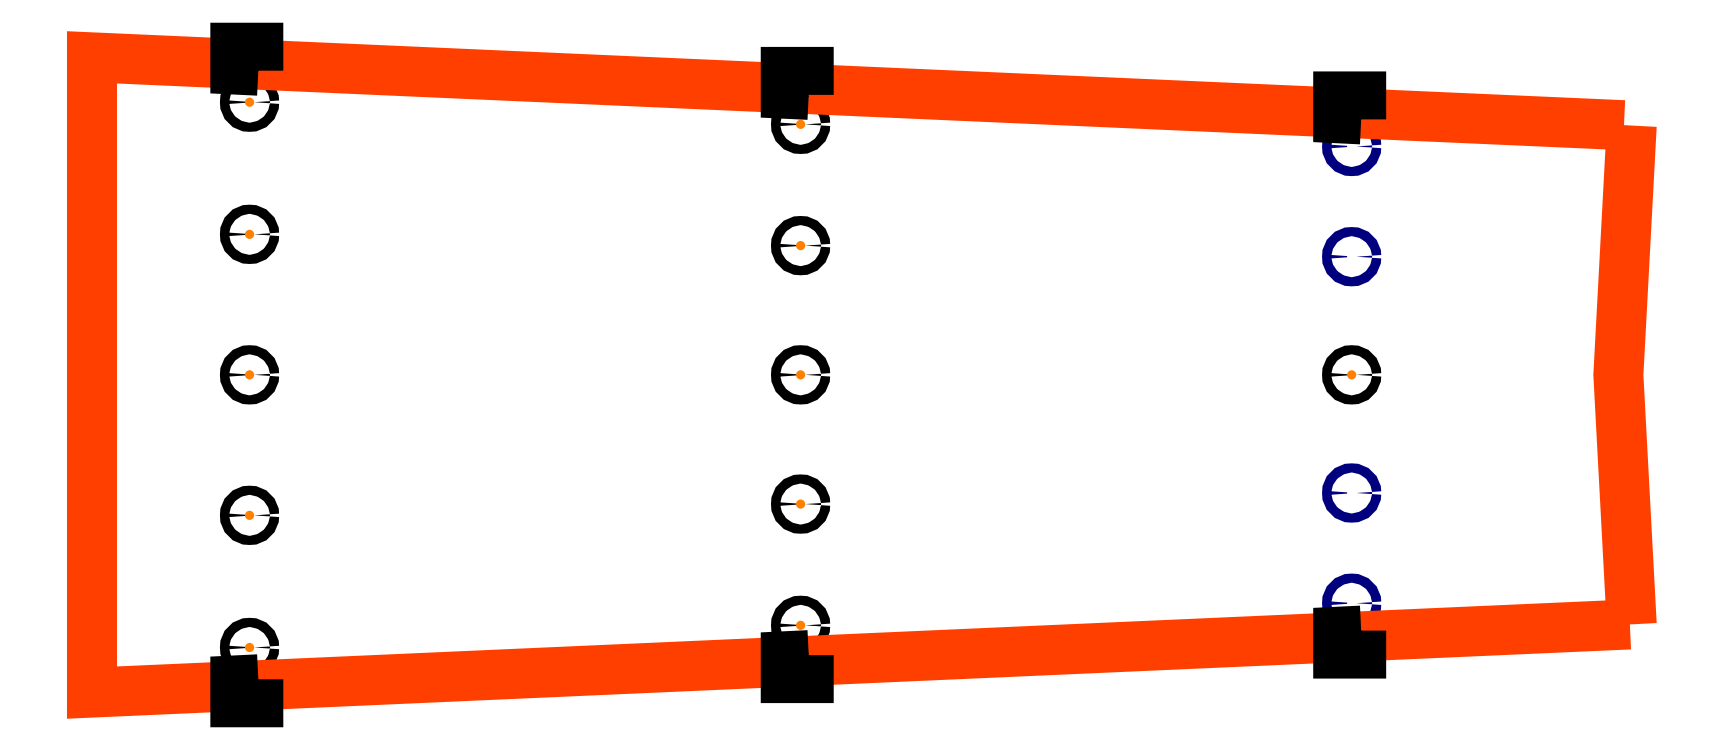
<metadata>
{"format":"dxf","ext":"dxf","renderer":"ezdxf+matplotlib","layout":"modelspace","background":"white","min_lineweight":24,"dpi":150}
</metadata>
<code>
0
SECTION
2
ENTITIES
0
SPLINE
8
drill holes 1800
210
0
220
0
230
1
70
    11
71
     3
72
    17
73
    13
74
     0
42
1e-10
43
1e-10
40
0
40
0
40
0
40
0
40
1
40
1
40
1
40
2
40
2
40
2
40
3
40
3
40
3
40
4
40
4
40
4
40
4
10
575.3
20
-307.5
30
0
10
575.3
20
-310.2
30
0
10
573.1
20
-312.5
30
0
10
570.3
20
-312.5
30
0
10
567.6
20
-312.5
30
0
10
565.3
20
-310.2
30
0
10
565.3
20
-307.5
30
0
10
565.3
20
-304.7
30
0
10
567.6
20
-302.5
30
0
10
570.3
20
-302.5
30
0
10
573.1
20
-302.5
30
0
10
575.3
20
-304.7
30
0
10
575.3
20
-307.5
30
0
0
HATCH
8
drill holes 1800
10
0
20
0
30
0
210
0
220
0
230
1
2
SOLID
70
     1
71
     0
91
        1
92
        1
93
        1
72
     4
94
        3
73
     0
74
     1
95
       17
96
       13
40
0
40
0
40
0
40
0
40
1
40
1
40
1
40
2
40
2
40
2
40
3
40
3
40
3
40
4
40
4
40
4
40
4
10
575.3
20
-307.5
10
575.3
20
-310.2
10
573.1
20
-312.5
10
570.3
20
-312.5
10
567.6
20
-312.5
10
565.3
20
-310.2
10
565.3
20
-307.5
10
565.3
20
-304.7
10
567.6
20
-302.5
10
570.3
20
-302.5
10
573.1
20
-302.5
10
575.3
20
-304.7
10
575.3
20
-307.5
97
        0
75
     2
76
     1
98
        0
0
SPLINE
8
drill holes 1800
210
0
220
0
230
1
70
    11
71
     3
72
    17
73
    13
74
     0
42
1e-10
43
1e-10
40
0
40
0
40
0
40
0
40
1
40
1
40
1
40
2
40
2
40
2
40
3
40
3
40
3
40
4
40
4
40
4
40
4
10
575.3
20
-901.2
30
0
10
575.3
20
-898.4
30
0
10
573.1
20
-896.2
30
0
10
570.3
20
-896.2
30
0
10
567.6
20
-896.2
30
0
10
565.3
20
-898.4
30
0
10
565.3
20
-901.2
30
0
10
565.3
20
-903.9
30
0
10
567.6
20
-906.2
30
0
10
570.3
20
-906.2
30
0
10
573.1
20
-906.2
30
0
10
575.3
20
-903.9
30
0
10
575.3
20
-901.2
30
0
0
HATCH
8
drill holes 1800
10
0
20
0
30
0
210
0
220
0
230
1
2
SOLID
70
     1
71
     0
91
        1
92
        1
93
        1
72
     4
94
        3
73
     0
74
     1
95
       17
96
       13
40
0
40
0
40
0
40
0
40
1
40
1
40
1
40
2
40
2
40
2
40
3
40
3
40
3
40
4
40
4
40
4
40
4
10
575.3
20
-901.2
10
575.3
20
-898.4
10
573.1
20
-896.2
10
570.3
20
-896.2
10
567.6
20
-896.2
10
565.3
20
-898.4
10
565.3
20
-901.2
10
565.3
20
-903.9
10
567.6
20
-906.2
10
570.3
20
-906.2
10
573.1
20
-906.2
10
575.3
20
-903.9
10
575.3
20
-901.2
97
        0
75
     2
76
     1
98
        0
0
SPLINE
8
drill holes 1800
210
0
220
0
230
1
70
    11
71
     3
72
    17
73
    13
74
     0
42
1e-10
43
1e-10
40
0
40
0
40
0
40
0
40
1
40
1
40
1
40
2
40
2
40
2
40
3
40
3
40
3
40
4
40
4
40
4
40
4
10
575.3
20
-757.3
30
0
10
575.3
20
-760.1
30
0
10
573.1
20
-762.3
30
0
10
570.3
20
-762.3
30
0
10
567.6
20
-762.3
30
0
10
565.3
20
-760.1
30
0
10
565.3
20
-757.3
30
0
10
565.3
20
-754.6
30
0
10
567.6
20
-752.3
30
0
10
570.3
20
-752.3
30
0
10
573.1
20
-752.3
30
0
10
575.3
20
-754.6
30
0
10
575.3
20
-757.3
30
0
0
HATCH
8
drill holes 1800
10
0
20
0
30
0
210
0
220
0
230
1
2
SOLID
70
     1
71
     0
91
        1
92
        1
93
        1
72
     4
94
        3
73
     0
74
     1
95
       17
96
       13
40
0
40
0
40
0
40
0
40
1
40
1
40
1
40
2
40
2
40
2
40
3
40
3
40
3
40
4
40
4
40
4
40
4
10
575.3
20
-757.3
10
575.3
20
-760.1
10
573.1
20
-762.3
10
570.3
20
-762.3
10
567.6
20
-762.3
10
565.3
20
-760.1
10
565.3
20
-757.3
10
565.3
20
-754.6
10
567.6
20
-752.3
10
570.3
20
-752.3
10
573.1
20
-752.3
10
575.3
20
-754.6
10
575.3
20
-757.3
97
        0
75
     2
76
     1
98
        0
0
SPLINE
8
drill holes 1800
210
0
220
0
230
1
70
    11
71
     3
72
    17
73
    13
74
     0
42
1e-10
43
1e-10
40
0
40
0
40
0
40
0
40
1
40
1
40
1
40
2
40
2
40
2
40
3
40
3
40
3
40
4
40
4
40
4
40
4
10
575.3
20
-451.3
30
0
10
575.3
20
-448.6
30
0
10
573.1
20
-446.3
30
0
10
570.3
20
-446.3
30
0
10
567.6
20
-446.3
30
0
10
565.3
20
-448.6
30
0
10
565.3
20
-451.3
30
0
10
565.3
20
-454.1
30
0
10
567.6
20
-456.3
30
0
10
570.3
20
-456.3
30
0
10
573.1
20
-456.3
30
0
10
575.3
20
-454.1
30
0
10
575.3
20
-451.3
30
0
0
HATCH
8
drill holes 1800
10
0
20
0
30
0
210
0
220
0
230
1
2
SOLID
70
     1
71
     0
91
        1
92
        1
93
        1
72
     4
94
        3
73
     0
74
     1
95
       17
96
       13
40
0
40
0
40
0
40
0
40
1
40
1
40
1
40
2
40
2
40
2
40
3
40
3
40
3
40
4
40
4
40
4
40
4
10
575.3
20
-451.3
10
575.3
20
-448.6
10
573.1
20
-446.3
10
570.3
20
-446.3
10
567.6
20
-446.3
10
565.3
20
-448.6
10
565.3
20
-451.3
10
565.3
20
-454.1
10
567.6
20
-456.3
10
570.3
20
-456.3
10
573.1
20
-456.3
10
575.3
20
-454.1
10
575.3
20
-451.3
97
        0
75
     2
76
     1
98
        0
0
SPLINE
8
drill holes 1800
210
0
220
0
230
1
70
    11
71
     3
72
    17
73
    13
74
     0
42
1e-10
43
1e-10
40
0
40
0
40
0
40
0
40
1
40
1
40
1
40
2
40
2
40
2
40
3
40
3
40
3
40
4
40
4
40
4
40
4
10
575.3
20
-604.3
30
0
10
575.3
20
-607.1
30
0
10
573.1
20
-609.3
30
0
10
570.3
20
-609.3
30
0
10
567.6
20
-609.3
30
0
10
565.3
20
-607.1
30
0
10
565.3
20
-604.3
30
0
10
565.3
20
-601.6
30
0
10
567.6
20
-599.3
30
0
10
570.3
20
-599.3
30
0
10
573.1
20
-599.3
30
0
10
575.3
20
-601.6
30
0
10
575.3
20
-604.3
30
0
0
HATCH
8
drill holes 1800
10
0
20
0
30
0
210
0
220
0
230
1
2
SOLID
70
     1
71
     0
91
        1
92
        1
93
        1
72
     4
94
        3
73
     0
74
     1
95
       17
96
       13
40
0
40
0
40
0
40
0
40
1
40
1
40
1
40
2
40
2
40
2
40
3
40
3
40
3
40
4
40
4
40
4
40
4
10
575.3
20
-604.3
10
575.3
20
-607.1
10
573.1
20
-609.3
10
570.3
20
-609.3
10
567.6
20
-609.3
10
565.3
20
-607.1
10
565.3
20
-604.3
10
565.3
20
-601.6
10
567.6
20
-599.3
10
570.3
20
-599.3
10
573.1
20
-599.3
10
575.3
20
-601.6
10
575.3
20
-604.3
97
        0
75
     2
76
     1
98
        0
0
SPLINE
8
drill holes 1800
210
0
220
0
230
1
70
    11
71
     3
72
    17
73
    13
74
     0
42
1e-10
43
1e-10
40
0
40
0
40
0
40
0
40
1
40
1
40
1
40
2
40
2
40
2
40
3
40
3
40
3
40
4
40
4
40
4
40
4
10
1175
20
-604.3
30
0
10
1175
20
-601.6
30
0
10
1173
20
-599.3
30
0
10
1170
20
-599.3
30
0
10
1168
20
-599.3
30
0
10
1165
20
-601.6
30
0
10
1165
20
-604.3
30
0
10
1165
20
-607.1
30
0
10
1168
20
-609.3
30
0
10
1170
20
-609.3
30
0
10
1173
20
-609.3
30
0
10
1175
20
-607.1
30
0
10
1175
20
-604.3
30
0
0
HATCH
8
drill holes 1800
10
0
20
0
30
0
210
0
220
0
230
1
2
SOLID
70
     1
71
     0
91
        1
92
        1
93
        1
72
     4
94
        3
73
     0
74
     1
95
       17
96
       13
40
0
40
0
40
0
40
0
40
1
40
1
40
1
40
2
40
2
40
2
40
3
40
3
40
3
40
4
40
4
40
4
40
4
10
1175
20
-604.3
10
1175
20
-601.6
10
1173
20
-599.3
10
1170
20
-599.3
10
1168
20
-599.3
10
1165
20
-601.6
10
1165
20
-604.3
10
1165
20
-607.1
10
1168
20
-609.3
10
1170
20
-609.3
10
1173
20
-609.3
10
1175
20
-607.1
10
1175
20
-604.3
97
        0
75
     2
76
     1
98
        0
0
SPLINE
8
drill holes 1800
210
0
220
0
230
1
70
    11
71
     3
72
    17
73
    13
74
     0
42
1e-10
43
1e-10
40
0
40
0
40
0
40
0
40
1
40
1
40
1
40
2
40
2
40
2
40
3
40
3
40
3
40
4
40
4
40
4
40
4
10
1175
20
-463.6
30
0
10
1175
20
-460.9
30
0
10
1173
20
-458.6
30
0
10
1170
20
-458.6
30
0
10
1168
20
-458.6
30
0
10
1165
20
-460.9
30
0
10
1165
20
-463.6
30
0
10
1165
20
-466.4
30
0
10
1168
20
-468.6
30
0
10
1170
20
-468.6
30
0
10
1173
20
-468.6
30
0
10
1175
20
-466.4
30
0
10
1175
20
-463.6
30
0
0
HATCH
8
drill holes 1800
10
0
20
0
30
0
210
0
220
0
230
1
2
SOLID
70
     1
71
     0
91
        1
92
        1
93
        1
72
     4
94
        3
73
     0
74
     1
95
       17
96
       13
40
0
40
0
40
0
40
0
40
1
40
1
40
1
40
2
40
2
40
2
40
3
40
3
40
3
40
4
40
4
40
4
40
4
10
1175
20
-463.6
10
1175
20
-460.9
10
1173
20
-458.6
10
1170
20
-458.6
10
1168
20
-458.6
10
1165
20
-460.9
10
1165
20
-463.6
10
1165
20
-466.4
10
1168
20
-468.6
10
1170
20
-468.6
10
1173
20
-468.6
10
1175
20
-466.4
10
1175
20
-463.6
97
        0
75
     2
76
     1
98
        0
0
SPLINE
8
drill holes 1800
210
0
220
0
230
1
70
    11
71
     3
72
    17
73
    13
74
     0
42
1e-10
43
1e-10
40
0
40
0
40
0
40
0
40
1
40
1
40
1
40
2
40
2
40
2
40
3
40
3
40
3
40
4
40
4
40
4
40
4
10
1175
20
-745
30
0
10
1175
20
-747.8
30
0
10
1173
20
-750
30
0
10
1170
20
-750
30
0
10
1168
20
-750
30
0
10
1165
20
-747.8
30
0
10
1165
20
-745
30
0
10
1165
20
-742.3
30
0
10
1168
20
-740
30
0
10
1170
20
-740
30
0
10
1173
20
-740
30
0
10
1175
20
-742.3
30
0
10
1175
20
-745
30
0
0
HATCH
8
drill holes 1800
10
0
20
0
30
0
210
0
220
0
230
1
2
SOLID
70
     1
71
     0
91
        1
92
        1
93
        1
72
     4
94
        3
73
     0
74
     1
95
       17
96
       13
40
0
40
0
40
0
40
0
40
1
40
1
40
1
40
2
40
2
40
2
40
3
40
3
40
3
40
4
40
4
40
4
40
4
10
1175
20
-745
10
1175
20
-747.8
10
1173
20
-750
10
1170
20
-750
10
1168
20
-750
10
1165
20
-747.8
10
1165
20
-745
10
1165
20
-742.3
10
1168
20
-740
10
1170
20
-740
10
1173
20
-740
10
1175
20
-742.3
10
1175
20
-745
97
        0
75
     2
76
     1
98
        0
0
SPLINE
8
drill holes 1800
210
0
220
0
230
1
70
    11
71
     3
72
    17
73
    13
74
     0
42
1e-10
43
1e-10
40
0
40
0
40
0
40
0
40
1
40
1
40
1
40
2
40
2
40
2
40
3
40
3
40
3
40
4
40
4
40
4
40
4
10
1775
20
-604.3
30
0
10
1775
20
-607.1
30
0
10
1773
20
-609.3
30
0
10
1770
20
-609.3
30
0
10
1768
20
-609.3
30
0
10
1765
20
-607.1
30
0
10
1765
20
-604.3
30
0
10
1765
20
-601.6
30
0
10
1768
20
-599.3
30
0
10
1770
20
-599.3
30
0
10
1773
20
-599.3
30
0
10
1775
20
-601.6
30
0
10
1775
20
-604.3
30
0
0
HATCH
8
drill holes 1800
10
0
20
0
30
0
210
0
220
0
230
1
2
SOLID
70
     1
71
     0
91
        1
92
        1
93
        1
72
     4
94
        3
73
     0
74
     1
95
       17
96
       13
40
0
40
0
40
0
40
0
40
1
40
1
40
1
40
2
40
2
40
2
40
3
40
3
40
3
40
4
40
4
40
4
40
4
10
1775
20
-604.3
10
1775
20
-607.1
10
1773
20
-609.3
10
1770
20
-609.3
10
1768
20
-609.3
10
1765
20
-607.1
10
1765
20
-604.3
10
1765
20
-601.6
10
1768
20
-599.3
10
1770
20
-599.3
10
1773
20
-599.3
10
1775
20
-601.6
10
1775
20
-604.3
97
        0
75
     2
76
     1
98
        0
0
SPLINE
8
drill holes 1800
210
0
220
0
230
1
70
    11
71
     3
72
    17
73
    13
74
     0
42
1e-10
43
1e-10
40
0
40
0
40
0
40
0
40
1
40
1
40
1
40
2
40
2
40
2
40
3
40
3
40
3
40
4
40
4
40
4
40
4
10
1175
20
-331.6
30
0
10
1175
20
-334.3
30
0
10
1173
20
-336.6
30
0
10
1170
20
-336.6
30
0
10
1168
20
-336.6
30
0
10
1165
20
-334.3
30
0
10
1165
20
-331.6
30
0
10
1165
20
-328.8
30
0
10
1168
20
-326.6
30
0
10
1170
20
-326.6
30
0
10
1173
20
-326.6
30
0
10
1175
20
-328.8
30
0
10
1175
20
-331.6
30
0
0
HATCH
8
drill holes 1800
10
0
20
0
30
0
210
0
220
0
230
1
2
SOLID
70
     1
71
     0
91
        1
92
        1
93
        1
72
     4
94
        3
73
     0
74
     1
95
       17
96
       13
40
0
40
0
40
0
40
0
40
1
40
1
40
1
40
2
40
2
40
2
40
3
40
3
40
3
40
4
40
4
40
4
40
4
10
1175
20
-331.6
10
1175
20
-334.3
10
1173
20
-336.6
10
1170
20
-336.6
10
1168
20
-336.6
10
1165
20
-334.3
10
1165
20
-331.6
10
1165
20
-328.8
10
1168
20
-326.6
10
1170
20
-326.6
10
1173
20
-326.6
10
1175
20
-328.8
10
1175
20
-331.6
97
        0
75
     2
76
     1
98
        0
0
SPLINE
8
drill holes 1800
210
0
220
0
230
1
70
    11
71
     3
72
    17
73
    13
74
     0
42
1e-10
43
1e-10
40
0
40
0
40
0
40
0
40
1
40
1
40
1
40
2
40
2
40
2
40
3
40
3
40
3
40
4
40
4
40
4
40
4
10
1175
20
-877.1
30
0
10
1175
20
-874.3
30
0
10
1173
20
-872.1
30
0
10
1170
20
-872.1
30
0
10
1168
20
-872.1
30
0
10
1165
20
-874.3
30
0
10
1165
20
-877.1
30
0
10
1165
20
-879.8
30
0
10
1168
20
-882.1
30
0
10
1170
20
-882.1
30
0
10
1173
20
-882.1
30
0
10
1175
20
-879.8
30
0
10
1175
20
-877.1
30
0
0
HATCH
8
drill holes 1800
10
0
20
0
30
0
210
0
220
0
230
1
2
SOLID
70
     1
71
     0
91
        1
92
        1
93
        1
72
     4
94
        3
73
     0
74
     1
95
       17
96
       13
40
0
40
0
40
0
40
0
40
1
40
1
40
1
40
2
40
2
40
2
40
3
40
3
40
3
40
4
40
4
40
4
40
4
10
1175
20
-877.1
10
1175
20
-874.3
10
1173
20
-872.1
10
1170
20
-872.1
10
1168
20
-872.1
10
1165
20
-874.3
10
1165
20
-877.1
10
1165
20
-879.8
10
1168
20
-882.1
10
1170
20
-882.1
10
1173
20
-882.1
10
1175
20
-879.8
10
1175
20
-877.1
97
        0
75
     2
76
     1
98
        0
0
SPLINE
8
drill holes 1800
210
0
220
0
230
1
70
    11
71
     3
72
    17
73
    13
74
     0
42
1e-10
43
1e-10
40
0
40
0
40
0
40
0
40
1
40
1
40
1
40
2
40
2
40
2
40
3
40
3
40
3
40
4
40
4
40
4
40
4
10
1775
20
-475.7
30
0
10
1775
20
-478.4
30
0
10
1773
20
-480.7
30
0
10
1770
20
-480.7
30
0
10
1768
20
-480.7
30
0
10
1765
20
-478.4
30
0
10
1765
20
-475.7
30
0
10
1765
20
-472.9
30
0
10
1768
20
-470.7
30
0
10
1770
20
-470.7
30
0
10
1773
20
-470.7
30
0
10
1775
20
-472.9
30
0
10
1775
20
-475.7
30
0
0
HATCH
8
drill holes 1800
10
0
20
0
30
0
210
0
220
0
230
1
2
SOLID
70
     1
71
     0
91
        1
92
        1
93
        1
72
     4
94
        3
73
     0
74
     1
95
       17
96
       13
40
0
40
0
40
0
40
0
40
1
40
1
40
1
40
2
40
2
40
2
40
3
40
3
40
3
40
4
40
4
40
4
40
4
10
1775
20
-475.7
10
1775
20
-478.4
10
1773
20
-480.7
10
1770
20
-480.7
10
1768
20
-480.7
10
1765
20
-478.4
10
1765
20
-475.7
10
1765
20
-472.9
10
1768
20
-470.7
10
1770
20
-470.7
10
1773
20
-470.7
10
1775
20
-472.9
10
1775
20
-475.7
97
        0
75
     2
76
     1
98
        0
0
SPLINE
8
drill holes 1800
210
0
220
0
230
1
70
    11
71
     3
72
    17
73
    13
74
     0
42
1e-10
43
1e-10
40
0
40
0
40
0
40
0
40
1
40
1
40
1
40
2
40
2
40
2
40
3
40
3
40
3
40
4
40
4
40
4
40
4
10
1775
20
-733
30
0
10
1775
20
-730.2
30
0
10
1773
20
-728
30
0
10
1770
20
-728
30
0
10
1768
20
-728
30
0
10
1765
20
-730.2
30
0
10
1765
20
-733
30
0
10
1765
20
-735.7
30
0
10
1768
20
-738
30
0
10
1770
20
-738
30
0
10
1773
20
-738
30
0
10
1775
20
-735.7
30
0
10
1775
20
-733
30
0
0
HATCH
8
drill holes 1800
10
0
20
0
30
0
210
0
220
0
230
1
2
SOLID
70
     1
71
     0
91
        1
92
        1
93
        1
72
     4
94
        3
73
     0
74
     1
95
       17
96
       13
40
0
40
0
40
0
40
0
40
1
40
1
40
1
40
2
40
2
40
2
40
3
40
3
40
3
40
4
40
4
40
4
40
4
10
1775
20
-733
10
1775
20
-730.2
10
1773
20
-728
10
1770
20
-728
10
1768
20
-728
10
1765
20
-730.2
10
1765
20
-733
10
1765
20
-735.7
10
1768
20
-738
10
1770
20
-738
10
1773
20
-738
10
1775
20
-735.7
10
1775
20
-733
97
        0
75
     2
76
     1
98
        0
0
SPLINE
8
drill holes 1800
210
0
220
0
230
1
70
    11
71
     3
72
    17
73
    13
74
     0
42
1e-10
43
1e-10
40
0
40
0
40
0
40
0
40
1
40
1
40
1
40
2
40
2
40
2
40
3
40
3
40
3
40
4
40
4
40
4
40
4
10
1775
20
-355.7
30
0
10
1775
20
-358.4
30
0
10
1773
20
-360.7
30
0
10
1770
20
-360.7
30
0
10
1768
20
-360.7
30
0
10
1765
20
-358.4
30
0
10
1765
20
-355.7
30
0
10
1765
20
-352.9
30
0
10
1768
20
-350.7
30
0
10
1770
20
-350.7
30
0
10
1773
20
-350.7
30
0
10
1775
20
-352.9
30
0
10
1775
20
-355.7
30
0
0
HATCH
8
drill holes 1800
10
0
20
0
30
0
210
0
220
0
230
1
2
SOLID
70
     1
71
     0
91
        1
92
        1
93
        1
72
     4
94
        3
73
     0
74
     1
95
       17
96
       13
40
0
40
0
40
0
40
0
40
1
40
1
40
1
40
2
40
2
40
2
40
3
40
3
40
3
40
4
40
4
40
4
40
4
10
1775
20
-355.7
10
1775
20
-358.4
10
1773
20
-360.7
10
1770
20
-360.7
10
1768
20
-360.7
10
1765
20
-358.4
10
1765
20
-355.7
10
1765
20
-352.9
10
1768
20
-350.7
10
1770
20
-350.7
10
1773
20
-350.7
10
1775
20
-352.9
10
1775
20
-355.7
97
        0
75
     2
76
     1
98
        0
0
SPLINE
8
drill holes 1800
210
0
220
0
230
1
70
    11
71
     3
72
    17
73
    13
74
     0
42
1e-10
43
1e-10
40
0
40
0
40
0
40
0
40
1
40
1
40
1
40
2
40
2
40
2
40
3
40
3
40
3
40
4
40
4
40
4
40
4
10
1775
20
-853
30
0
10
1775
20
-850.2
30
0
10
1773
20
-848
30
0
10
1770
20
-848
30
0
10
1768
20
-848
30
0
10
1765
20
-850.2
30
0
10
1765
20
-853
30
0
10
1765
20
-855.8
30
0
10
1768
20
-858
30
0
10
1770
20
-858
30
0
10
1773
20
-858
30
0
10
1775
20
-855.8
30
0
10
1775
20
-853
30
0
0
HATCH
8
drill holes 1800
10
0
20
0
30
0
210
0
220
0
230
1
2
SOLID
70
     1
71
     0
91
        1
92
        1
93
        1
72
     4
94
        3
73
     0
74
     1
95
       17
96
       13
40
0
40
0
40
0
40
0
40
1
40
1
40
1
40
2
40
2
40
2
40
3
40
3
40
3
40
4
40
4
40
4
40
4
10
1775
20
-853
10
1775
20
-850.2
10
1773
20
-848
10
1770
20
-848
10
1768
20
-848
10
1765
20
-850.2
10
1765
20
-853
10
1765
20
-855.8
10
1768
20
-858
10
1770
20
-858
10
1773
20
-858
10
1775
20
-855.8
10
1775
20
-853
97
        0
75
     2
76
     1
98
        0
0
INSERT
8
1800 outline
2
block 2
10
0
20
0
30
0
0
POLYLINE
8
1800 outline
66
     1
10
0
20
0
30
0
0
VERTEX
8
1800 outline
10
2073
20
-876.1
30
0
0
VERTEX
8
1800 outline
10
398.7
20
-950.3
30
0
0
VERTEX
8
1800 outline
10
398.7
20
-258.6
30
0
0
VERTEX
8
1800 outline
10
2067
20
-332.5
30
0
0
SEQEND
8
1800 outline
0
POLYLINE
8
1800 outline
66
     1
10
0
20
0
30
0
0
VERTEX
8
1800 outline
10
2075
20
-332.9
30
0
0
VERTEX
8
1800 outline
10
2061
20
-604.3
30
0
0
VERTEX
8
1800 outline
10
2075
20
-876
30
0
0
SEQEND
8
1800 outline
0
POLYLINE
8
1800 outline
66
     1
10
0
20
0
30
0
0
VERTEX
8
1800 outline
10
579.8
20
-935.8
30
0
0
VERTEX
8
1800 outline
10
579.8
20
-960.8
30
0
0
VERTEX
8
1800 outline
10
554.8
20
-960.8
30
0
0
VERTEX
8
1800 outline
10
554.8
20
-937
30
0
0
VERTEX
8
1800 outline
10
579.8
20
-935.8
30
0
0
SEQEND
8
1800 outline
0
POLYLINE
8
1800 outline
66
     1
10
0
20
0
30
0
0
VERTEX
8
1800 outline
10
1179
20
-909.5
30
0
0
VERTEX
8
1800 outline
10
1179
20
-934.5
30
0
0
VERTEX
8
1800 outline
10
1154
20
-934.5
30
0
0
VERTEX
8
1800 outline
10
1154
20
-910.7
30
0
0
VERTEX
8
1800 outline
10
1179
20
-909.5
30
0
0
SEQEND
8
1800 outline
0
POLYLINE
8
1800 outline
66
     1
10
0
20
0
30
0
0
VERTEX
8
1800 outline
10
1781
20
-882.8
30
0
0
VERTEX
8
1800 outline
10
1781
20
-907.8
30
0
0
VERTEX
8
1800 outline
10
1756
20
-907.8
30
0
0
VERTEX
8
1800 outline
10
1756
20
-884
30
0
0
VERTEX
8
1800 outline
10
1781
20
-882.8
30
0
0
SEQEND
8
1800 outline
0
POLYLINE
8
1800 outline
66
     1
10
0
20
0
30
0
0
VERTEX
8
1800 outline
10
579.8
20
-273.2
30
0
0
VERTEX
8
1800 outline
10
579.8
20
-248.2
30
0
0
VERTEX
8
1800 outline
10
554.8
20
-248.2
30
0
0
VERTEX
8
1800 outline
10
554.8
20
-271.9
30
0
0
VERTEX
8
1800 outline
10
579.8
20
-273.2
30
0
0
SEQEND
8
1800 outline
0
POLYLINE
8
1800 outline
66
     1
10
0
20
0
30
0
0
VERTEX
8
1800 outline
10
1179
20
-299.5
30
0
0
VERTEX
8
1800 outline
10
1179
20
-274.5
30
0
0
VERTEX
8
1800 outline
10
1154
20
-274.5
30
0
0
VERTEX
8
1800 outline
10
1154
20
-298.3
30
0
0
VERTEX
8
1800 outline
10
1179
20
-299.5
30
0
0
SEQEND
8
1800 outline
0
POLYLINE
8
1800 outline
66
     1
10
0
20
0
30
0
0
VERTEX
8
1800 outline
10
1781
20
-326.2
30
0
0
VERTEX
8
1800 outline
10
1781
20
-301.2
30
0
0
VERTEX
8
1800 outline
10
1756
20
-301.2
30
0
0
VERTEX
8
1800 outline
10
1756
20
-325
30
0
0
VERTEX
8
1800 outline
10
1781
20
-326.2
30
0
0
SEQEND
8
1800 outline
0
ENDSEC
0
EOF

</code>
